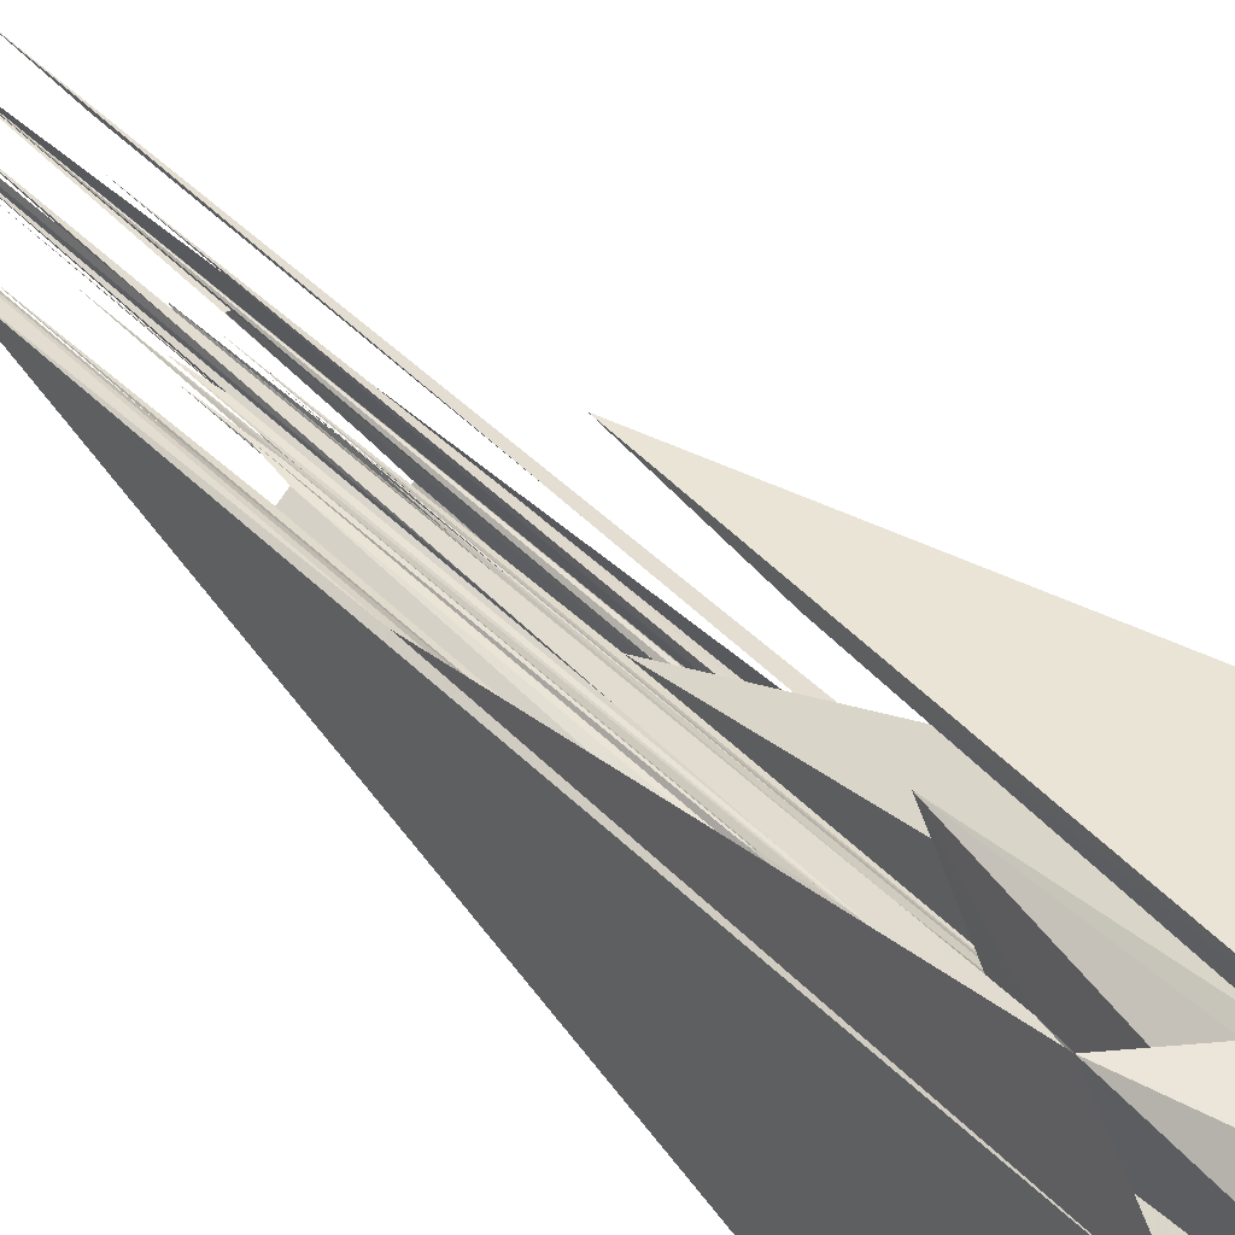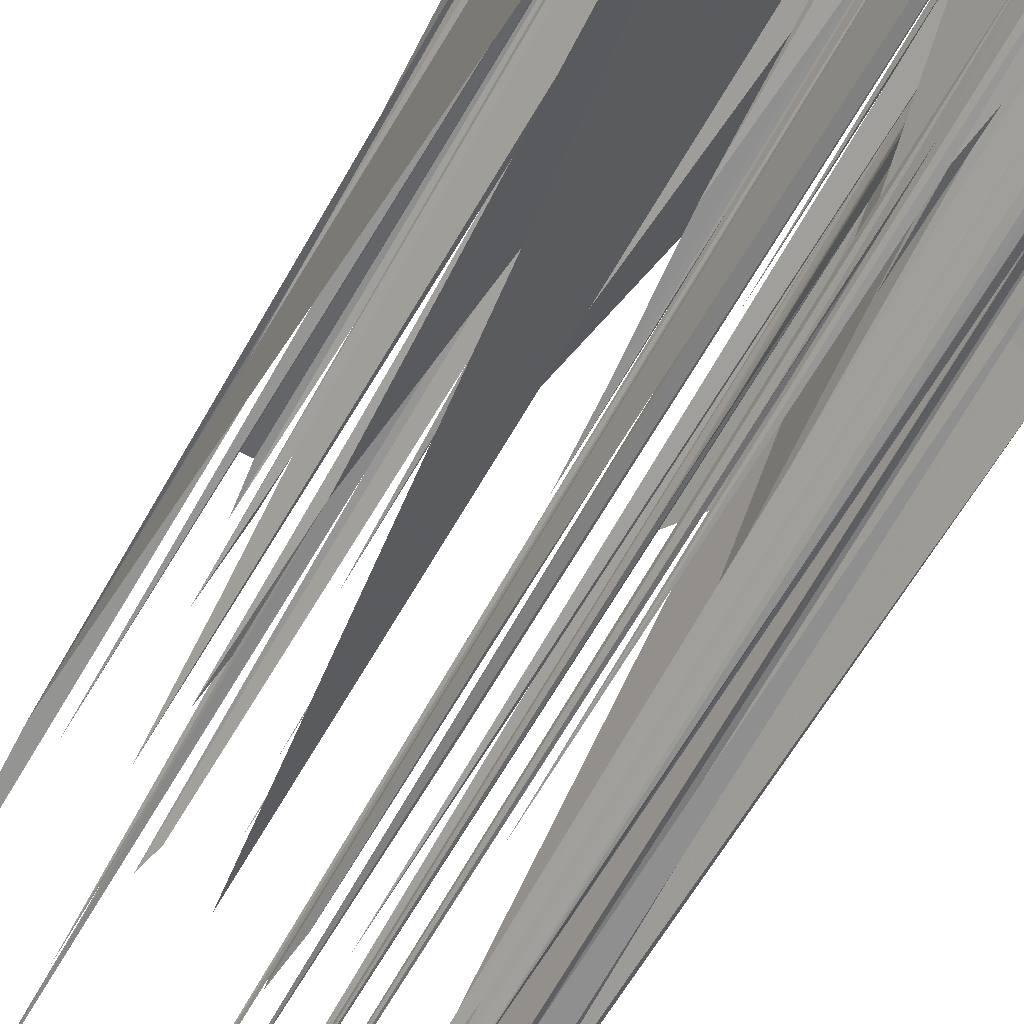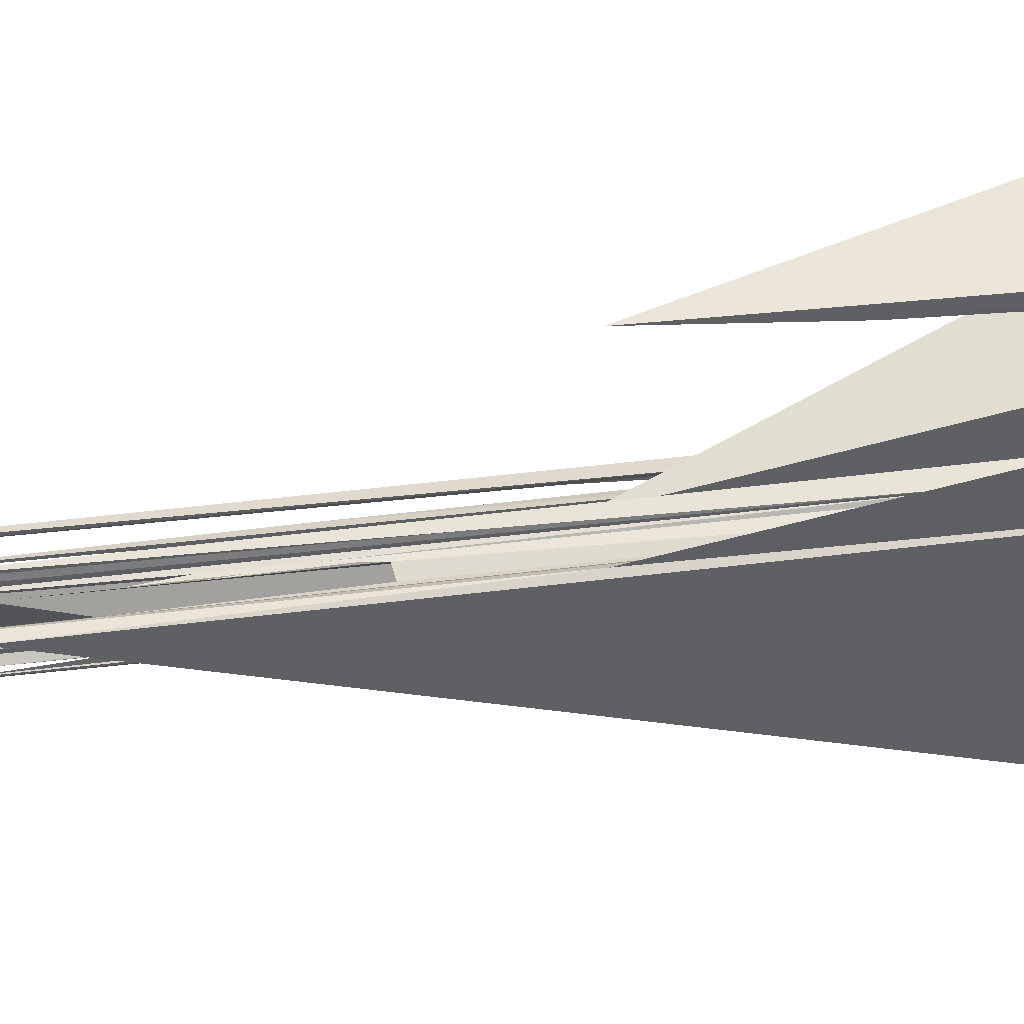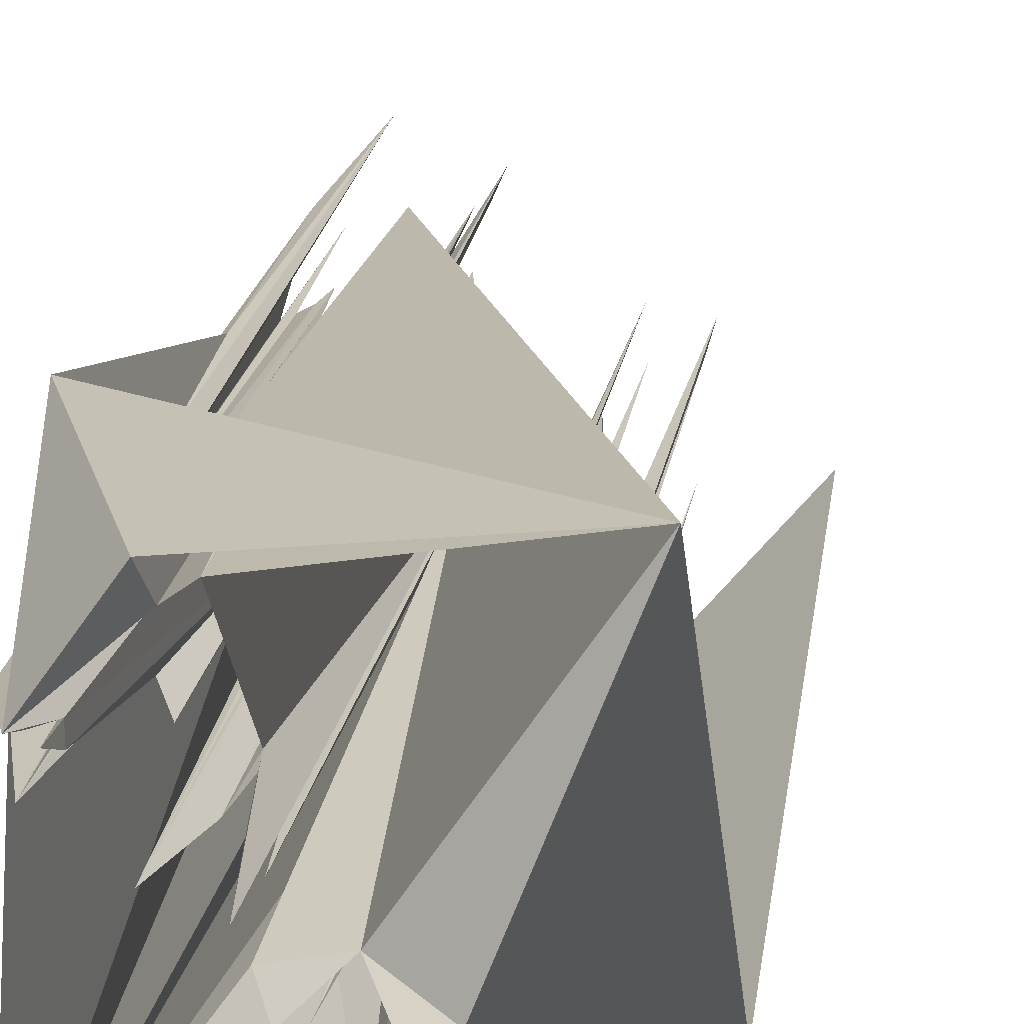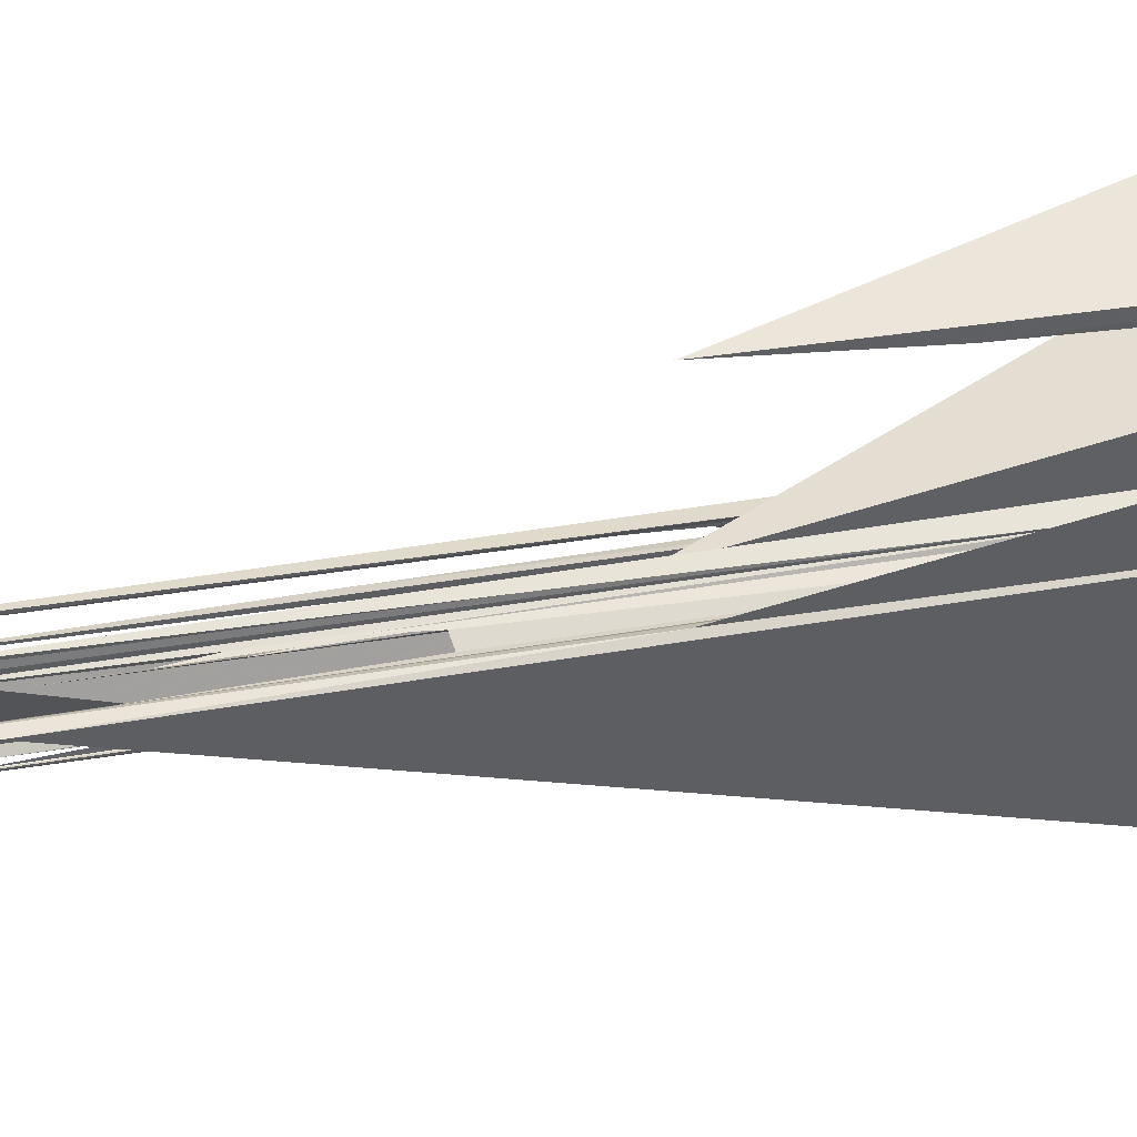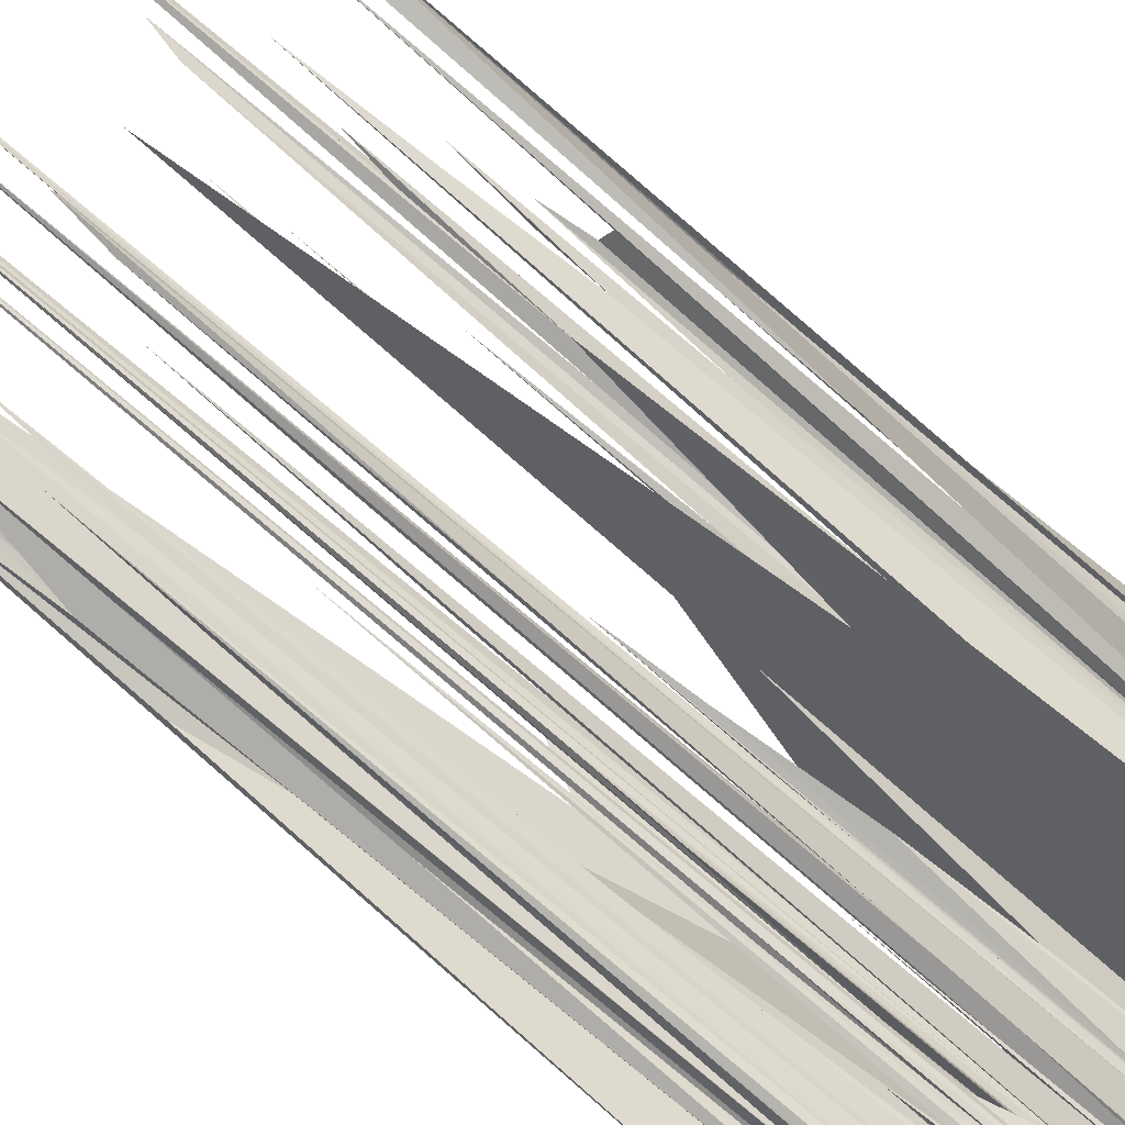
<metadata>
{"format":"obj","ext":"obj","renderer":"f3d","projection":"perspective","resolution":1024,"background":"white","views":[{"elev":42.8,"azim":140.3,"up":"+Y"},{"elev":-64.0,"azim":151.0,"up":"+Y"},{"elev":44.6,"azim":81.9,"up":"+Y"},{"elev":16.2,"azim":-172.8,"up":"+Y"},{"elev":44.9,"azim":79.0,"up":"+Y"},{"elev":-75.5,"azim":49.1,"up":"+Y"}]}
</metadata>
<code>
v 0.5898 0.7993 0.02762
v 0.5898 0.796 0.1944
v 0.5931 0.796 0.1546
v 0.5964 0.7927 0.03603
v 0.6727 0.8756 0.2859
v 0.6694 0.869 0.3376
v 0.6727 0.8723 0.5741
v 0.6628 0.8624 0.3349
v 0.7059 0.9055 0.01022
v 0.696 0.8989 0.04582
v 0.7026 0.9022 0.0242
v 0.6993 0.8989 0.3122
v 0.5865 0.7993 0.413
v 0.5865 0.8027 0.4753
v 0.5865 0.806 0.8186
v 0.5898 0.806 0.2407
v 0.5964 0.7662 0.0501
v 0.6031 0.7794 0.5648
v 0.5964 0.7894 0.1791
v 0.6031 0.7828 0.2006
v 0.6163 0.8226 0.07357
v 0.6396 0.8358 0.02371
v 0.6429 0.8425 0.4773
v 0.6462 0.8458 0.027
v 0.6462 0.8425 0.6702
v 0.6031 0.7662 0.5263
v 0.5998 0.7662 0.06935
v 0.5998 0.7595 0.19
v 0.5964 0.7496 0.2857
v 0.5832 0.8027 0.3239
v 0.6595 0.9486 0.4733
v 0.6562 0.942 0.04542
v 0.6595 0.9453 0.1864
v 0.6628 0.942 0.3774
v 0.6064 0.7695 0.1122
v 0.6097 0.7662 0.2234
v 0.6097 0.7695 0.3687
v 0.613 0.7695 0.05588
v 0.7291 0.7031 0.08066
v 0.5964 0.7396 0.1925
v 0.6363 0.8259 0.1287
v 0.5898 0.7363 0.2305
v 0.5865 0.7297 0.2346
v 0.5898 0.733 0.3725
v 0.5898 0.7297 0.5722
v 0.5732 0.7297 0.4578
v 0.6064 0.8126 0.7874
v 0.6097 0.8159 0.3265
v 0.6031 0.8126 0.5757
v 0.5998 0.8126 0.03214
v 0.5732 0.7264 0.4996
v 0.5732 0.7231 0.651
v 0.5765 0.7264 0.1719
v 0.5832 0.7264 0.06912
v 0.5732 0.7197 0.6949
v 0.5666 0.7197 0.114
v 0.55 0.7131 0.1358
v 0.5633 0.7164 0.5422
v 0.56 0.7131 0.5797
v 0.5931 0.743 0.05287
v 0.5898 0.7396 0.04895
v 0.5964 0.7463 0.1056
v 0.5633 0.7031 0.05981
v 0.56 0.7065 0.3887
v 0.5566 0.7031 0.09401
v 0.5633 0.7098 0.6565
v 0.6429 0.8392 0.5532
v 0.6296 0.8259 0
v 0.6296 0.8226 0.3597
v 0.6329 0.8259 0.2813
v 0.6595 0.8591 0.5712
v 0.6628 0.8591 0.467
v 0.6595 0.8557 0.08871
v 0.6761 0.8823 0.2637
v 0.6694 0.9188 0.3229
v 0.6694 0.932 0.04889
v 0.5931 0.733 0.2692
v 0.5832 0.7297 0.3269
v 0.613 0.8159 0.1416
v 0.6163 0.8192 0.2536
v 0.6163 0.8159 0.8771
v 0.6794 0.8657 0.543
v 0.6528 0.8458 0.2513
v 0.6694 0.8624 0.009227
v 0.6528 0.8491 0.3428
v 0.6495 0.8458 0.6399
v 0.6562 0.8524 0.3958
v 0.6761 0.869 0.8249
v 0.6727 0.8657 0.5263
v 0.6761 0.8723 0.877
v 0.5799 0.7297 0.1315
v 0.7059 0.8922 0.5533
v 0.7026 0.8856 0.01021
v 0.7125 0.8889 0.5519
v 0.7159 0.8889 0.6937
v 0.5865 0.8093 0.8824
v 0.5931 0.8093 0.2218
v 0.5964 0.8093 0.3214
v 0.5998 0.8093 0.06545
v 0.6197 0.8192 0.1652
v 0.6197 0.8159 0.4992
v 0.6197 0.8126 0.1652
v 0.623 0.8192 0.02304
v 0.6197 0.8226 0.4839
v 0.623 0.8226 0.4335
v 0.6363 0.8292 0.07932
v 0.6097 0.8093 0.3033
v 0.613 0.806 0.1391
v 0.6396 0.8292 0.1523
v 0.6429 0.8325 0.7011
v 0.6727 0.9519 0.02954
v 0.7225 0.8989 0.07041
v 0.7159 0.8922 0.2071
v 0.7291 0.9586 0.195
v 0.7258 0.8989 0.481
v 0.7059 0.8955 0.04827
v 0.7026 0.8955 0.3566
v 0.696 0.8823 0.5402
v 0.6993 0.8856 0.617
v 0.696 0.8856 0.5698
v 0.696 0.8889 0.04722
v 0.6993 0.8889 0.4698
v 0.7026 0.8889 0.1895
v 0.6926 0.879 0.6057
v 0.7026 0.8922 0.5795
v 0.6993 0.8955 0.02845
v 0.6893 0.879 0.148
v 0.6064 0.7728 0.1287
v 0.55 0.7098 0.7402
v 0.5434 0.7065 0.2252
v 0.55 0.7065 0.698
v 0.5533 0.7031 0.6976
v 0.5533 0.7065 0.4051
v 0.5566 0.7065 0.01024
v 0.7192 0.8889 0.07959
v 0.7192 0.8922 0.5144
v 0.7225 0.8955 0.8644
v 0.6163 0.8093 0.7077
v 0.613 0.8093 0.6772
v 0.6097 0.8126 0.3313
v 0.6163 0.8126 0.704
v 0.6661 0.8624 0.6993
v 0.6694 0.8657 0.7174
v 0.6794 0.8723 0.1244
v 0.6794 0.869 0.6192
v 0.5732 0.7164 0.1547
v 0.5865 0.7264 0.2746
v 0.5898 0.7264 0.136
v 0.6429 0.8358 0.607
v 0.6462 0.8392 0.08509
v 0.6495 0.8425 0.1583
v 0.5434 0.7098 1
v 0.5334 0.7031 0.5809
v 0.5401 0.7065 0.5351
v 0.5367 0.7031 0.6884
v 0.5931 0.7297 0.08066
v 0.5931 0.7363 0.3881
v 0.6064 0.7662 0.6572
v 0.686 0.869 0.3038
v 0.6827 0.869 0.6459
v 0.5235 0.9586 0.05891
v 0.6562 0.8591 0.1427
v 0.7291 0.8989 0.1489
v 0.7291 0.8955 0.6945
v 0.5699 0.7264 0.1476
v 0.6528 0.8524 0.09723
v 0.6761 0.8756 0.7082
v 0.6761 0.879 0.7772
v 0.5699 0.7197 0.6205
v 0.5666 0.7164 0.05885
v 0.5666 0.7131 0.6982
v 0.5699 0.7164 0.6237
v 0.6893 0.8756 0.6828
v 0.5401 0.7031 0.6236
v 0.5633 0.7131 0.3865
v 0.5666 0.7098 0.2418
v 0.5235 0.7031 0.3167
v 0.5832 0.8093 0.0495
v 0.5964 0.743 0.3012
v 0.5931 0.7396 0.8738
v 0.5832 0.806 0.4704
f 1 2 3
f 2 4 3
f 5 6 7
f 5 8 6
f 9 10 11
f 10 12 11
f 13 1 14
f 15 14 16
f 17 18 19
f 4 19 20
f 21 22 23
f 24 23 25
f 26 27 28
f 29 28 17
f 2 1 13
f 30 13 14
f 31 32 33
f 32 34 33
f 35 36 37
f 36 38 37
f 39 38 40
f 39 41 38
f 42 43 44
f 43 45 44
f 46 17 30
f 27 17 28
f 4 2 19
f 30 17 13
f 47 48 49
f 48 50 49
f 51 52 53
f 54 53 55
f 56 57 58
f 57 59 58
f 60 29 61
f 60 62 29
f 63 64 65
f 63 66 64
f 67 25 23
f 22 67 23
f 68 69 70
f 69 41 70
f 71 72 8
f 71 73 72
f 74 75 5
f 76 75 9
f 45 77 44
f 42 78 43
f 21 79 80
f 79 81 80
f 82 83 39
f 82 84 83
f 85 86 83
f 87 85 83
f 88 7 89
f 5 7 90
f 78 61 91
f 61 46 91
f 92 93 94
f 93 95 94
f 96 16 97
f 16 98 97
f 99 50 98
f 98 50 97
f 100 81 101
f 81 102 101
f 103 100 101
f 103 104 100
f 100 21 80
f 103 105 104
f 106 22 68
f 68 21 104
f 107 99 108
f 99 47 49
f 1 16 14
f 99 98 3
f 41 39 109
f 39 110 109
f 74 10 75
f 34 76 111
f 112 9 113
f 114 9 115
f 116 11 117
f 10 9 75
f 92 94 113
f 116 92 113
f 95 113 94
f 116 113 9
f 118 119 120
f 119 121 120
f 121 119 122
f 119 123 122
f 124 93 118
f 93 119 118
f 123 93 92
f 116 125 92
f 10 121 126
f 127 121 74
f 35 128 27
f 128 35 37
f 129 130 131
f 130 132 131
f 132 133 131
f 132 134 133
f 117 125 116
f 117 12 126
f 126 125 117
f 116 9 11
f 113 135 136
f 135 137 136
f 125 126 122
f 119 93 123
f 112 113 137
f 10 126 12
f 128 38 20
f 108 4 20
f 103 102 69
f 102 41 69
f 107 47 99
f 4 108 99
f 108 138 139
f 140 139 141
f 142 8 72
f 8 143 6
f 144 88 145
f 88 82 145
f 54 146 147
f 146 148 147
f 149 110 150
f 110 151 150
f 152 153 154
f 153 155 154
f 156 40 77
f 40 157 77
f 54 78 91
f 78 147 43
f 42 61 78
f 29 17 61
f 156 77 45
f 157 42 77
f 46 61 17
f 158 28 36
f 26 35 27
f 26 28 158
f 82 159 160
f 159 144 160
f 76 32 75
f 9 111 76
f 114 111 9
f 114 161 111
f 31 161 32
f 24 162 23
f 34 31 33
f 161 31 111
f 112 137 115
f 163 115 164
f 165 52 51
f 54 91 53
f 166 162 24
f 71 162 73
f 90 144 167
f 144 168 167
f 73 84 72
f 162 71 8
f 148 45 147
f 54 147 78
f 148 156 45
f 77 42 44
f 55 52 169
f 56 169 165
f 63 39 148
f 39 156 148
f 17 2 13
f 56 165 57
f 170 171 172
f 171 146 172
f 170 56 58
f 56 172 169
f 105 68 104
f 41 106 70
f 158 35 26
f 158 36 35
f 93 124 159
f 121 127 120
f 10 74 121
f 32 162 75
f 48 140 79
f 48 47 140
f 84 73 83
f 159 82 39
f 89 82 88
f 82 160 145
f 29 36 28
f 108 20 38
f 105 69 68
f 105 103 69
f 138 108 38
f 1 3 98
f 173 127 144
f 124 118 127
f 81 100 80
f 21 48 79
f 142 143 8
f 142 84 143
f 168 144 127
f 168 127 74
f 127 173 124
f 127 118 120
f 12 117 11
f 5 162 8
f 132 130 174
f 155 174 154
f 129 131 133
f 65 134 132
f 134 57 129
f 130 152 154
f 130 154 174
f 134 65 64
f 59 66 175
f 66 171 175
f 51 53 46
f 52 165 169
f 63 146 176
f 146 171 176
f 152 30 177
f 4 99 3
f 50 96 97
f 96 178 15
f 63 148 146
f 39 40 156
f 171 66 176
f 171 170 175
f 166 24 86
f 24 151 86
f 36 40 38
f 38 128 37
f 40 36 179
f 41 102 38
f 149 150 67
f 25 67 150
f 21 23 161
f 110 22 109
f 57 152 129
f 179 180 40
f 52 55 53
f 135 164 137
f 18 20 19
f 102 138 38
f 144 159 173
f 173 159 124
f 121 122 126
f 34 32 76
f 87 166 85
f 73 87 83
f 162 5 75
f 32 23 162
f 57 134 59
f 134 64 59
f 57 30 152
f 30 57 165
f 166 87 162
f 166 86 85
f 91 46 53
f 40 180 157
f 170 172 56
f 165 51 46
f 59 175 58
f 130 129 152
f 140 47 107
f 16 1 98
f 179 36 62
f 62 36 29
f 2 17 19
f 18 27 128
f 180 61 42
f 180 60 61
f 180 179 60
f 27 18 17
f 63 176 66
f 42 157 180
f 66 59 64
f 146 55 172
f 181 177 30
f 170 58 175
f 177 153 152
f 147 45 43
f 55 146 54
f 62 60 179
f 165 46 30
f 20 18 128
f 141 102 81
f 106 109 22
f 151 25 150
f 84 82 89
f 84 142 72
f 73 162 87
f 151 83 86
f 161 23 32
f 93 135 95
f 137 113 136
f 22 149 67
f 22 21 68
f 159 39 135
f 137 164 115
f 163 114 115
f 95 135 113
f 112 115 9
f 123 125 122
f 168 74 5
f 110 39 83
f 159 135 93
f 160 144 145
f 135 39 164
f 144 90 88
f 143 84 89
f 168 5 167
f 123 92 125
f 172 55 169
f 178 177 181
f 134 129 133
f 15 16 96
f 178 181 15
f 108 139 107
f 50 99 49
f 161 177 178
f 15 30 14
f 102 103 101
f 140 107 139
f 21 178 50
f 161 178 21
f 181 30 15
f 141 81 79
f 22 110 149
f 25 151 24
f 106 41 109
f 151 110 83
f 48 21 50
f 111 31 34
f 143 89 6
f 5 90 167
f 96 50 178
f 102 141 138
f 106 68 70
f 104 21 100
f 138 141 139
f 88 90 7
f 141 79 140
f 7 6 89

</code>
